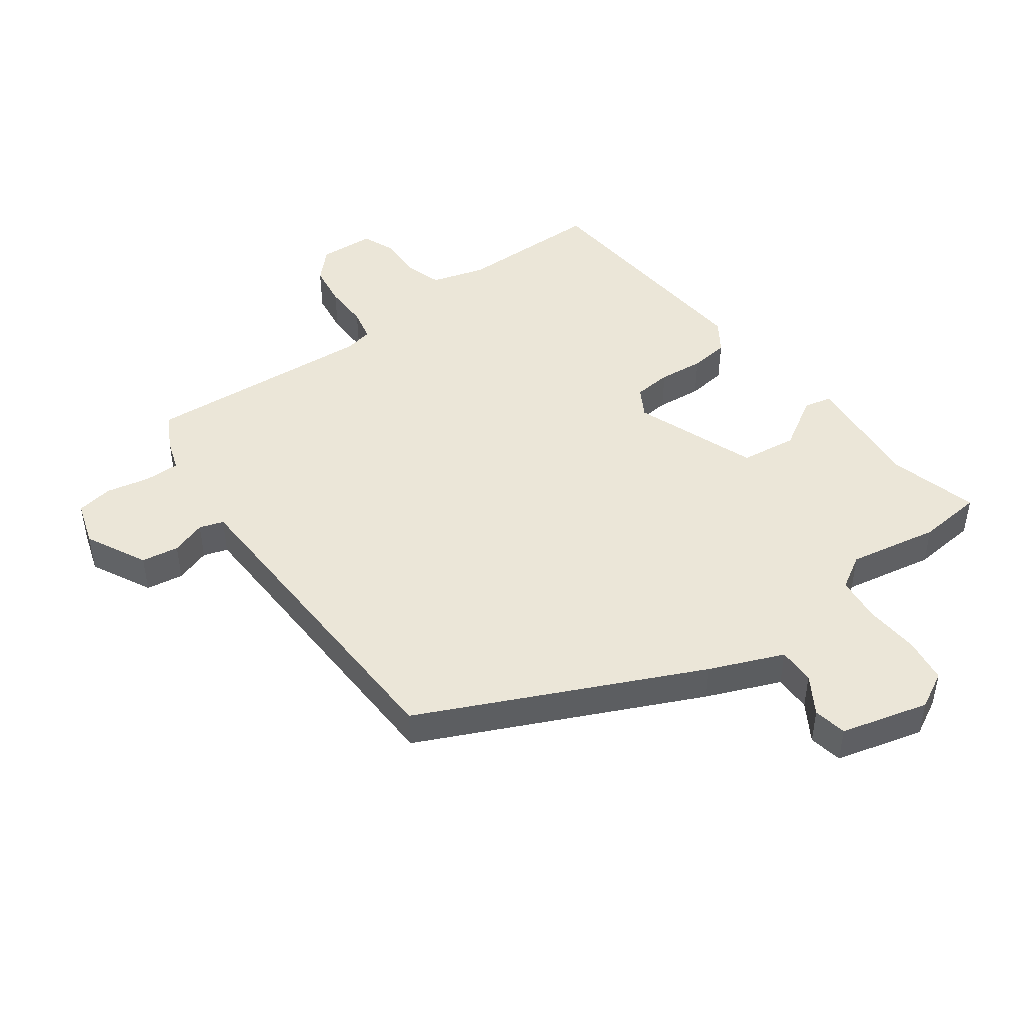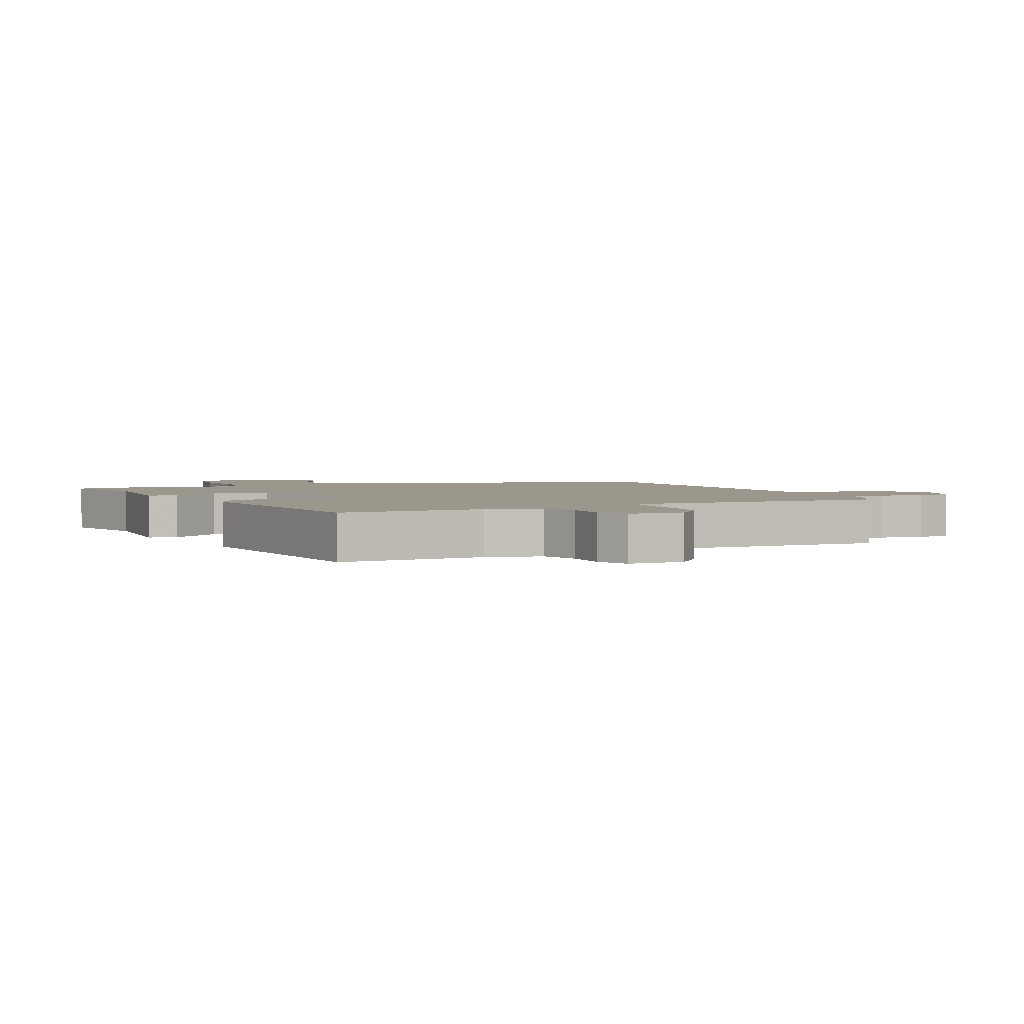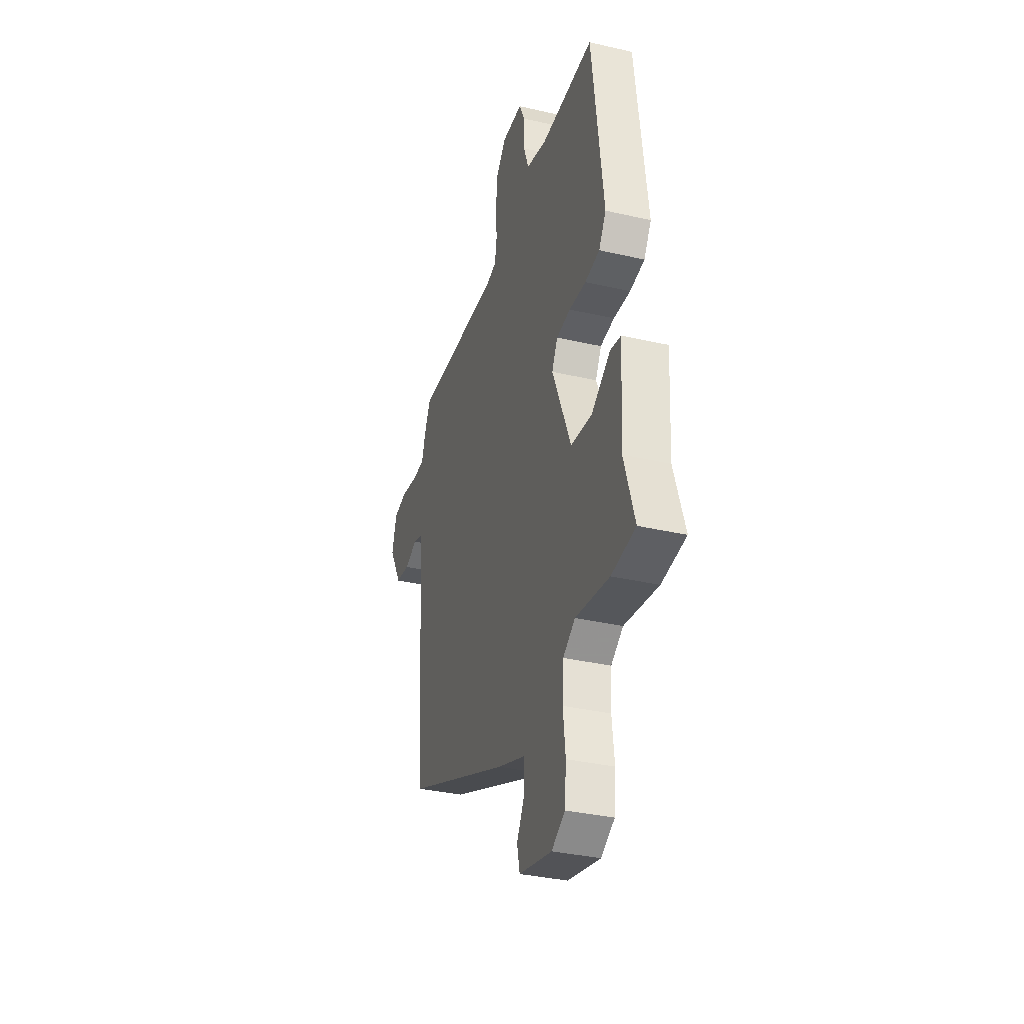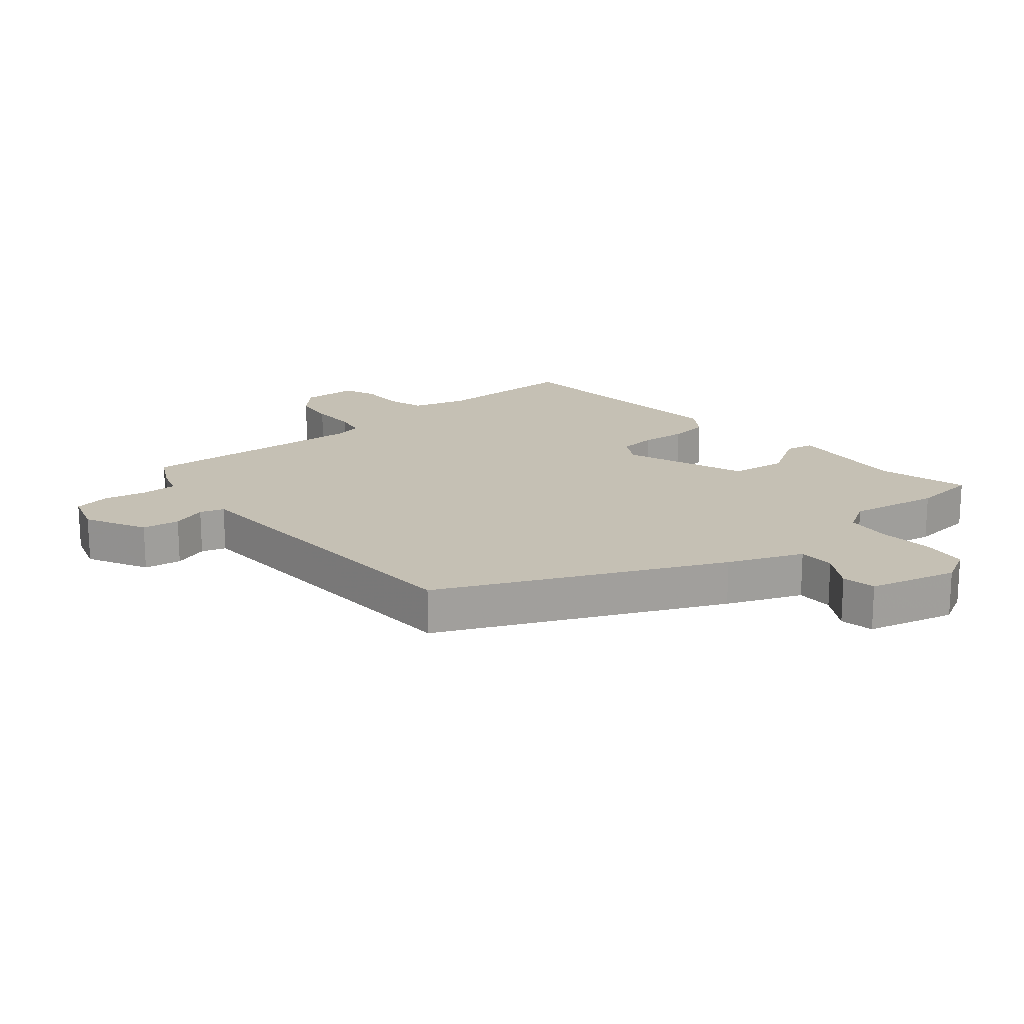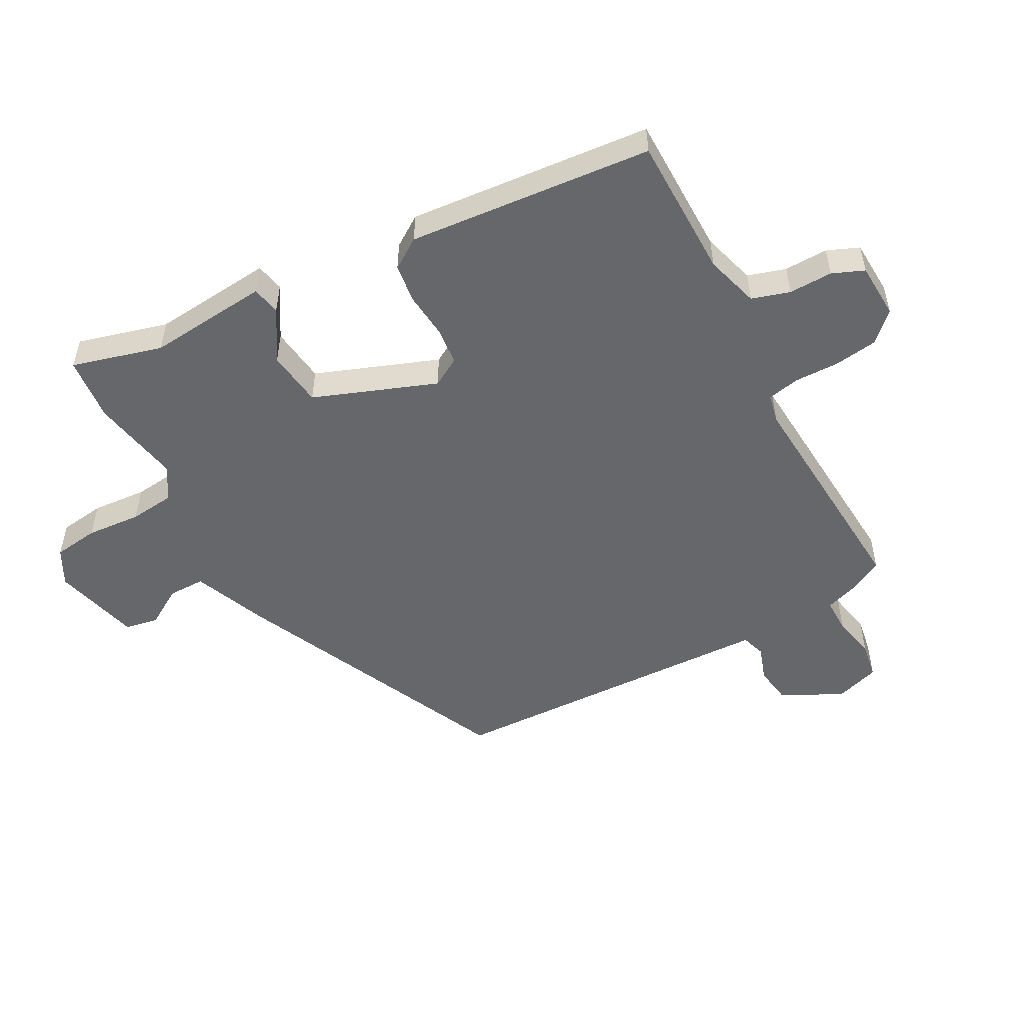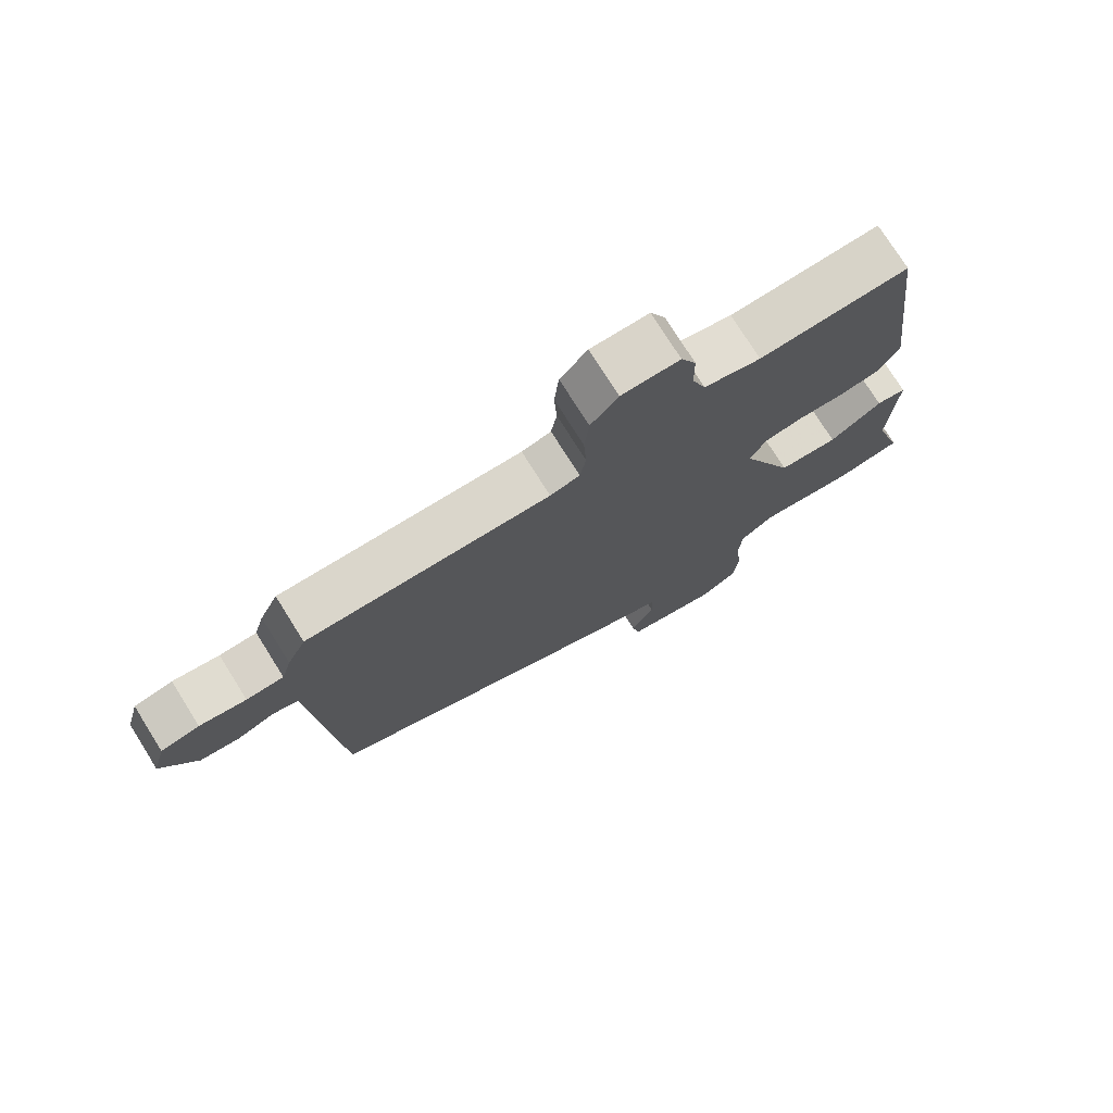
<metadata>
{"format":"obj","ext":"obj","renderer":"f3d","projection":"perspective","resolution":1024,"background":"white","views":[{"elev":46.3,"azim":146.1,"up":"+Y"},{"elev":2.9,"azim":-24.3,"up":"+Y"},{"elev":-34.2,"azim":-107.4,"up":"+Z"},{"elev":18.2,"azim":142.1,"up":"+Y"},{"elev":-52.1,"azim":-59.5,"up":"+Y"},{"elev":75.4,"azim":147.9,"up":"+Z"}]}
</metadata>
<code>
v 0.457 0.07 -0.345
v 0.008 0.07 -0.532
v -0.112 0.07 -0.576
v -0.114 0.07 -0.635
v -0.079 0.07 -0.697
v -0.091 0.07 -0.75
v -0.232 0.07 -0.781
v -0.289 0.07 -0.748
v -0.296 0.07 -0.675
v -0.286 0.07 -0.588
v -0.291 0.07 -0.515
v -0.343 0.07 -0.481
v -0.488 0.07 -0.502
v -0.591 0.07 -0.488
v -0.546 0.07 -0.345
v -0.557 0.07 -0.151
v -0.511 0.07 -0.143
v -0.431 0.07 -0.196
v -0.34 0.07 -0.188
v -0.259 0.07 0.005
v -0.284 0.07 0.052
v -0.344 0.07 0.06
v -0.416 0.07 0.056
v -0.479 0.07 0.066
v -0.51 0.07 0.116
v -0.461 0.07 0.506
v -0.232 0.07 0.499
v -0.145 0.07 0.521
v -0.124 0.07 0.581
v -0.123 0.07 0.651
v -0.1 0.07 0.701
v -0.011 0.07 0.702
v 0.031 0.07 0.655
v 0.038 0.07 0.586
v 0.034 0.07 0.514
v 0.043 0.07 0.462
v 0.088 0.07 0.451
v 0.457 0.07 0.463
v 0.485 0.07 0.405
v 0.5 0.07 0.354
v 0.556 0.07 0.352
v 0.626 0.07 0.364
v 0.684 0.07 0.352
v 0.704 0.07 0.28
v 0.651 0.07 0.185
v 0.591 0.07 0.178
v 0.536 0.07 0.199
v 0.497 0.07 0.188
v 0.489 0.07 0.084
v 0.457 0 -0.345
v 0.008 0 -0.532
v -0.112 0 -0.576
v -0.114 0 -0.635
v -0.079 0 -0.697
v -0.091 0 -0.75
v -0.232 0 -0.781
v -0.289 0 -0.748
v -0.296 0 -0.675
v -0.286 0 -0.588
v -0.291 0 -0.515
v -0.343 0 -0.481
v -0.488 0 -0.502
v -0.591 0 -0.488
v -0.546 0 -0.345
v -0.557 0 -0.151
v -0.511 0 -0.143
v -0.431 0 -0.196
v -0.34 0 -0.188
v -0.259 0 0.005
v -0.284 0 0.052
v -0.344 0 0.06
v -0.416 0 0.056
v -0.479 0 0.066
v -0.51 0 0.116
v -0.461 0 0.506
v -0.232 0 0.499
v -0.145 0 0.521
v -0.124 0 0.581
v -0.123 0 0.651
v -0.1 0 0.701
v -0.011 0 0.702
v 0.031 0 0.655
v 0.038 0 0.586
v 0.034 0 0.514
v 0.043 0 0.462
v 0.088 0 0.451
v 0.457 0 0.463
v 0.485 0 0.405
v 0.5 0 0.354
v 0.556 0 0.352
v 0.626 0 0.364
v 0.684 0 0.352
v 0.704 0 0.28
v 0.651 0 0.185
v 0.591 0 0.178
v 0.536 0 0.199
v 0.497 0 0.188
v 0.489 0 0.084
f 44 45 46 47
f 44 47 48
f 41 42 43 44
f 40 41 44 48
f 37 38 39 40
f 37 40 48 49
f 32 33 34 35
f 32 35 36
f 29 30 31 32
f 28 29 32 36
f 27 28 36
f 22 23 24 25
f 21 22 25 26
f 20 21 26 27
f 15 16 17 18
f 15 18 19
f 12 13 14 15
f 11 12 15 19
f 7 8 9 10
f 7 10 11
f 4 5 6 7
f 3 4 7 11
f 20 27 36 37
f 19 20 37 49
f 3 11 19 49
f 1 2 3 49
f 96 95 94 93
f 97 96 93
f 93 92 91 90
f 97 93 90 89
f 89 88 87 86
f 98 97 89 86
f 84 83 82 81
f 85 84 81
f 81 80 79 78
f 85 81 78 77
f 85 77 76
f 74 73 72 71
f 75 74 71 70
f 76 75 70 69
f 67 66 65 64
f 68 67 64
f 64 63 62 61
f 68 64 61 60
f 59 58 57 56
f 60 59 56
f 56 55 54 53
f 60 56 53 52
f 86 85 76 69
f 98 86 69 68
f 98 68 60 52
f 98 52 51 50
f 1 50 51 2
f 2 51 52 3
f 3 52 53 4
f 4 53 54 5
f 5 54 55 6
f 6 55 56 7
f 7 56 57 8
f 8 57 58 9
f 9 58 59 10
f 10 59 60 11
f 11 60 61 12
f 12 61 62 13
f 13 62 63 14
f 14 63 64 15
f 15 64 65 16
f 16 65 66 17
f 17 66 67 18
f 18 67 68 19
f 19 68 69 20
f 20 69 70 21
f 21 70 71 22
f 22 71 72 23
f 23 72 73 24
f 24 73 74 25
f 25 74 75 26
f 26 75 76 27
f 27 76 77 28
f 28 77 78 29
f 29 78 79 30
f 30 79 80 31
f 31 80 81 32
f 32 81 82 33
f 33 82 83 34
f 34 83 84 35
f 35 84 85 36
f 36 85 86 37
f 37 86 87 38
f 38 87 88 39
f 39 88 89 40
f 40 89 90 41
f 41 90 91 42
f 42 91 92 43
f 43 92 93 44
f 44 93 94 45
f 45 94 95 46
f 46 95 96 47
f 47 96 97 48
f 48 97 98 49
f 49 98 50 1

</code>
